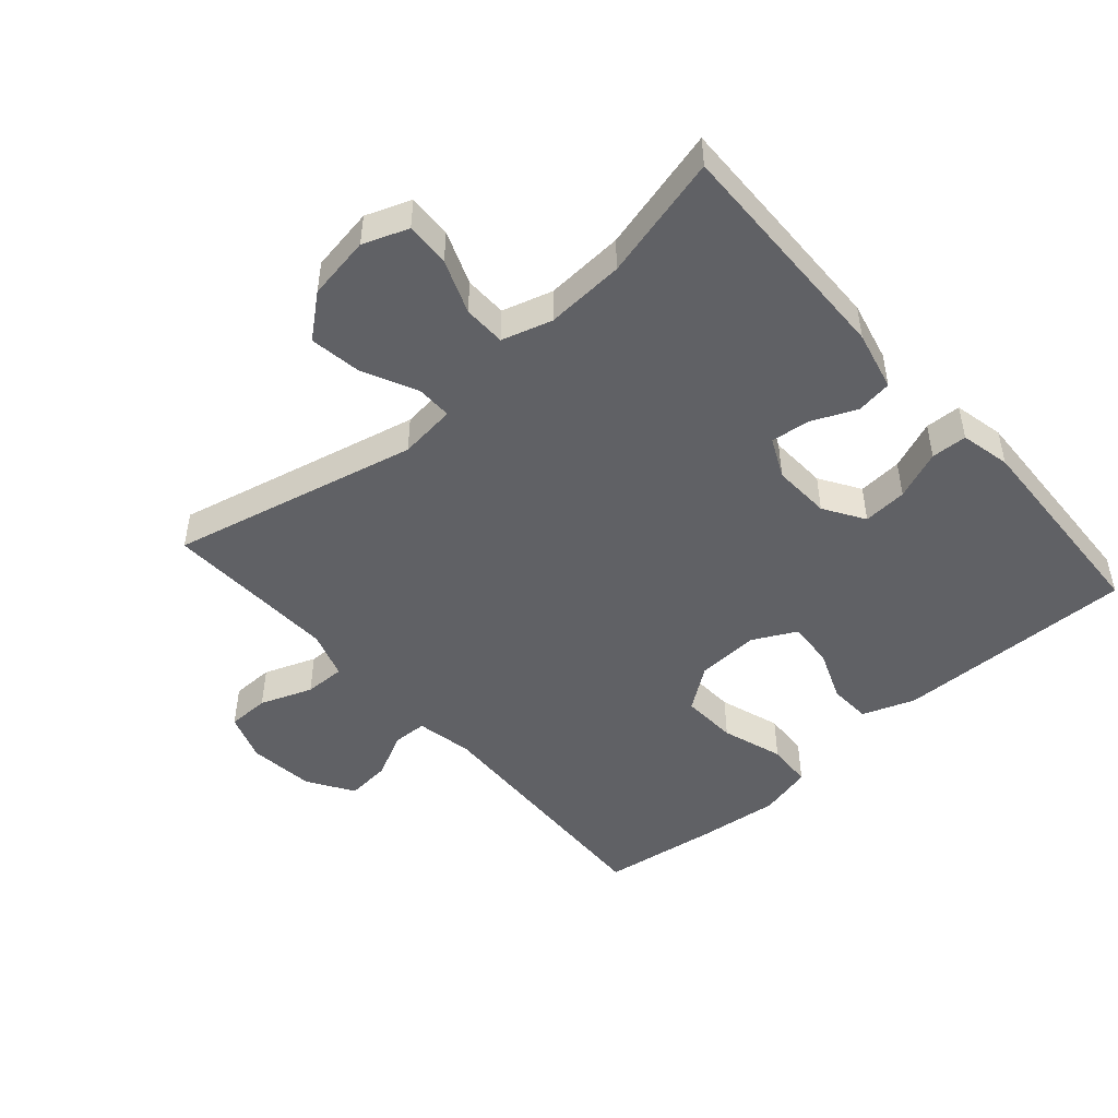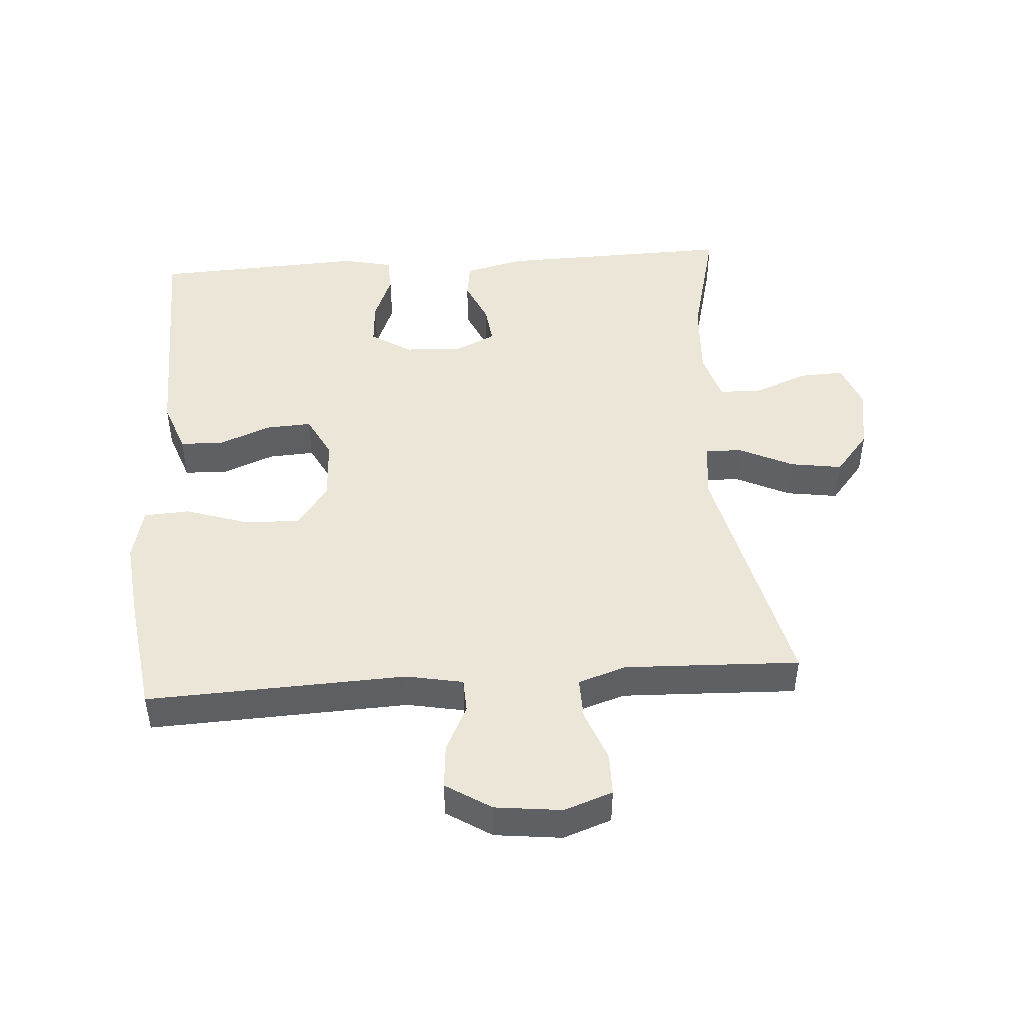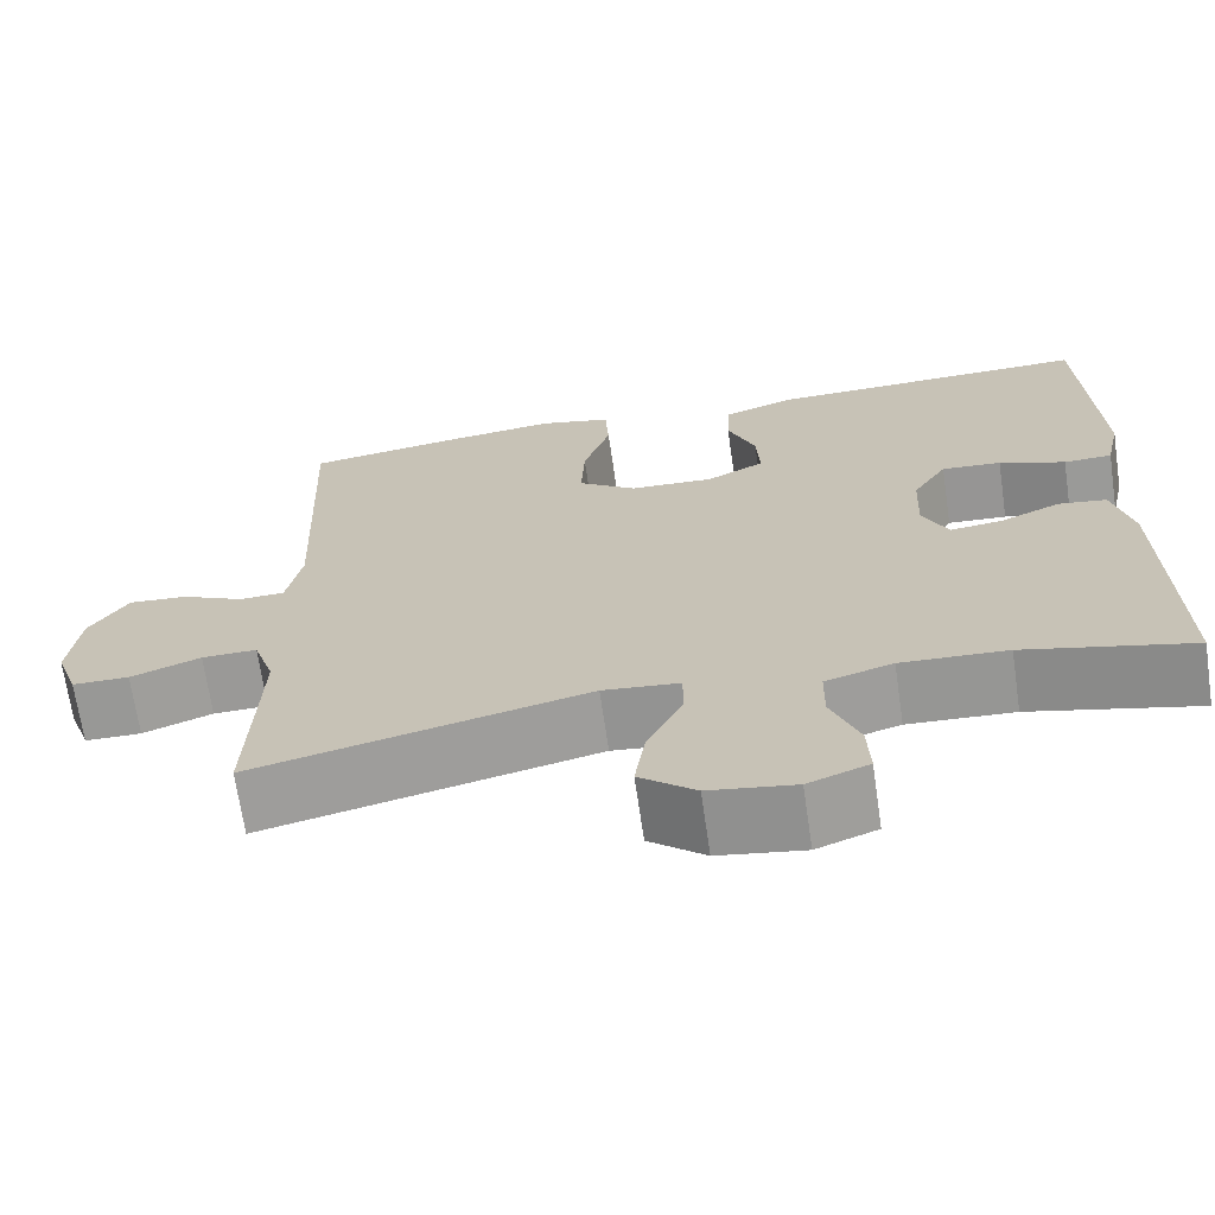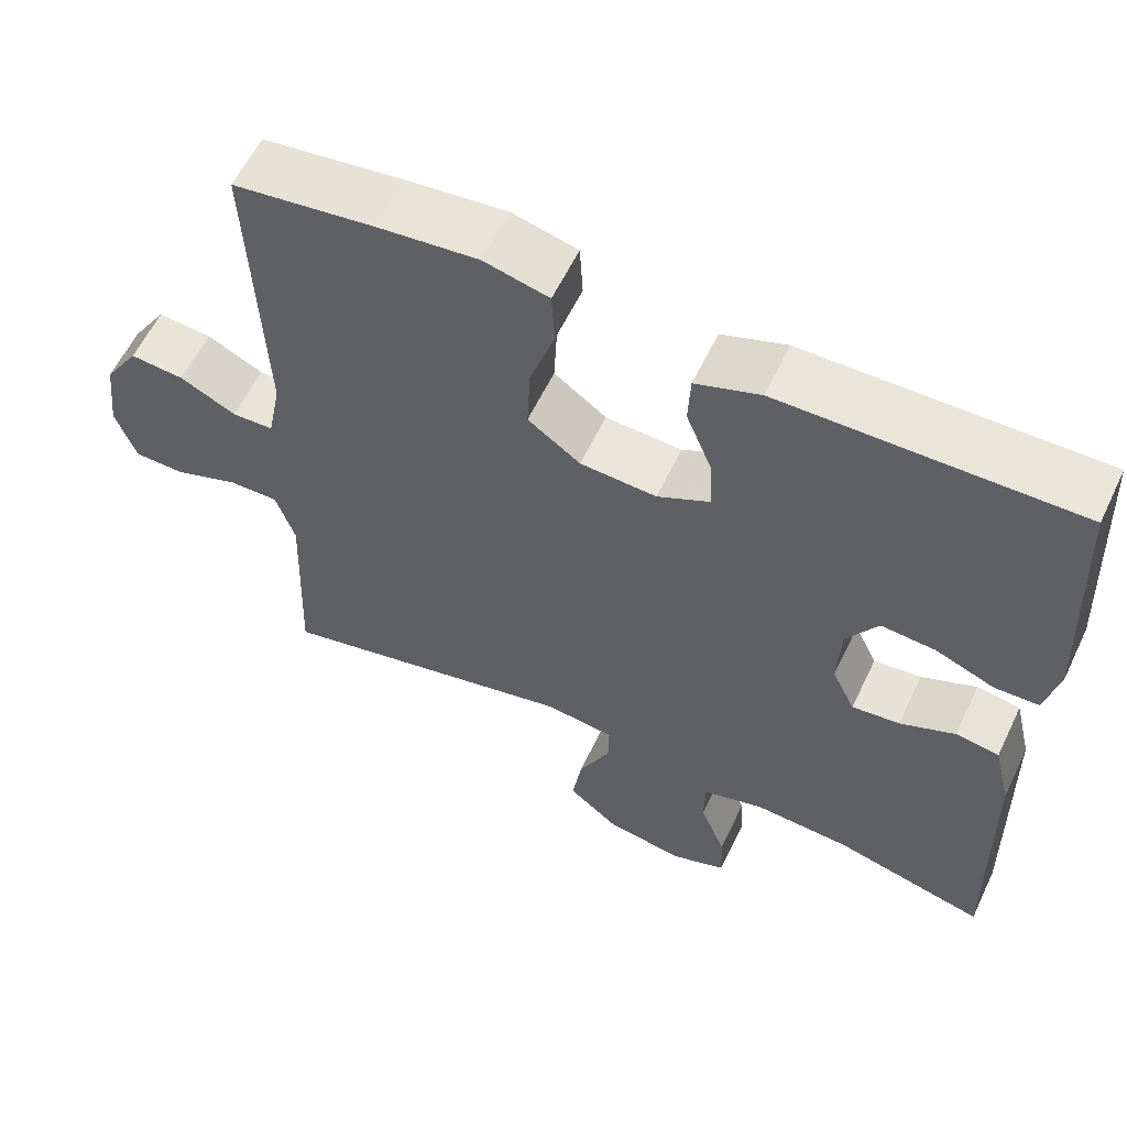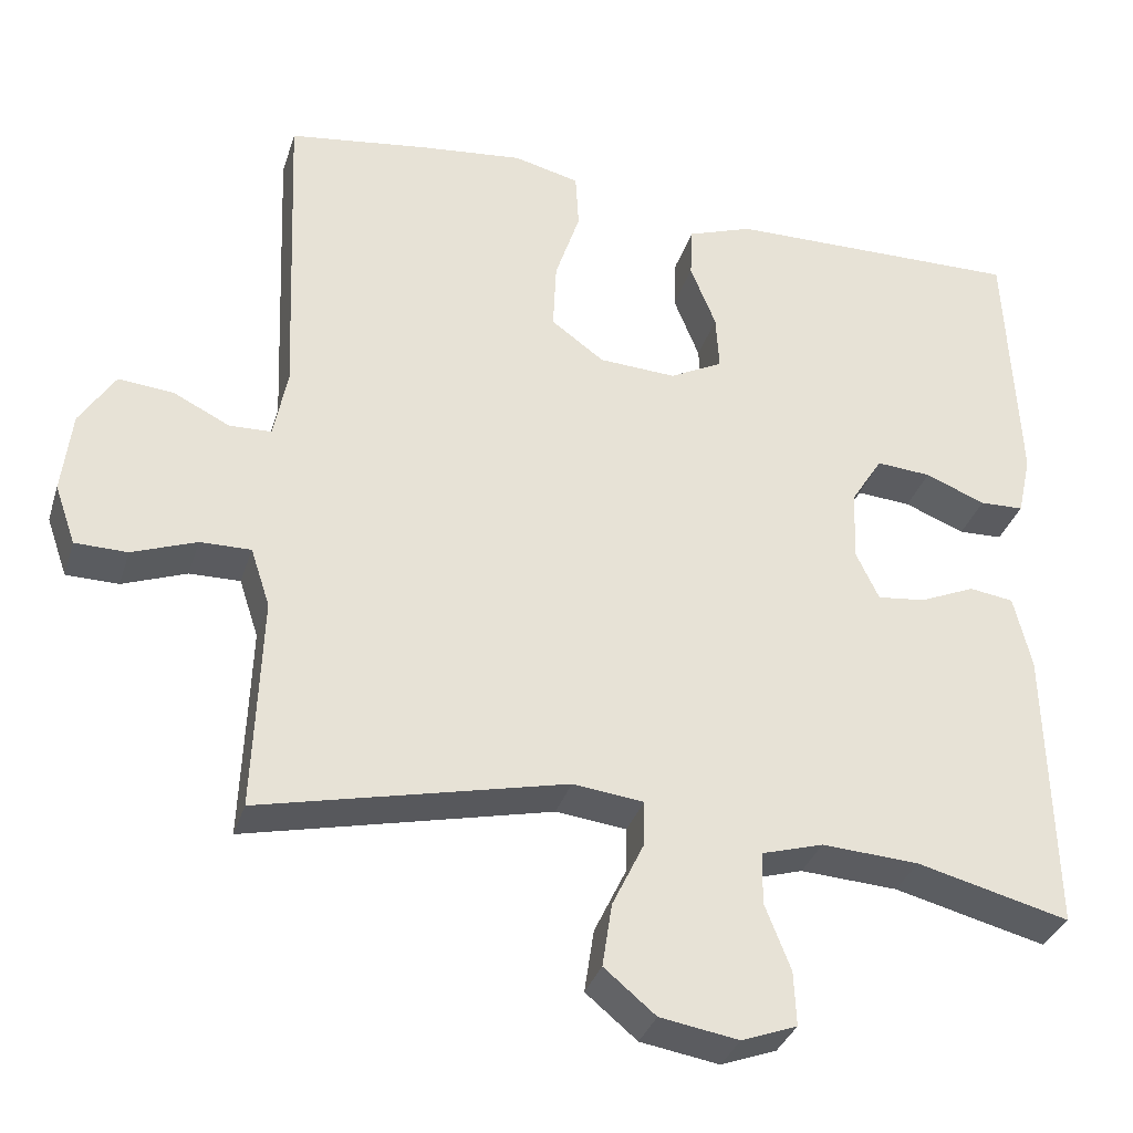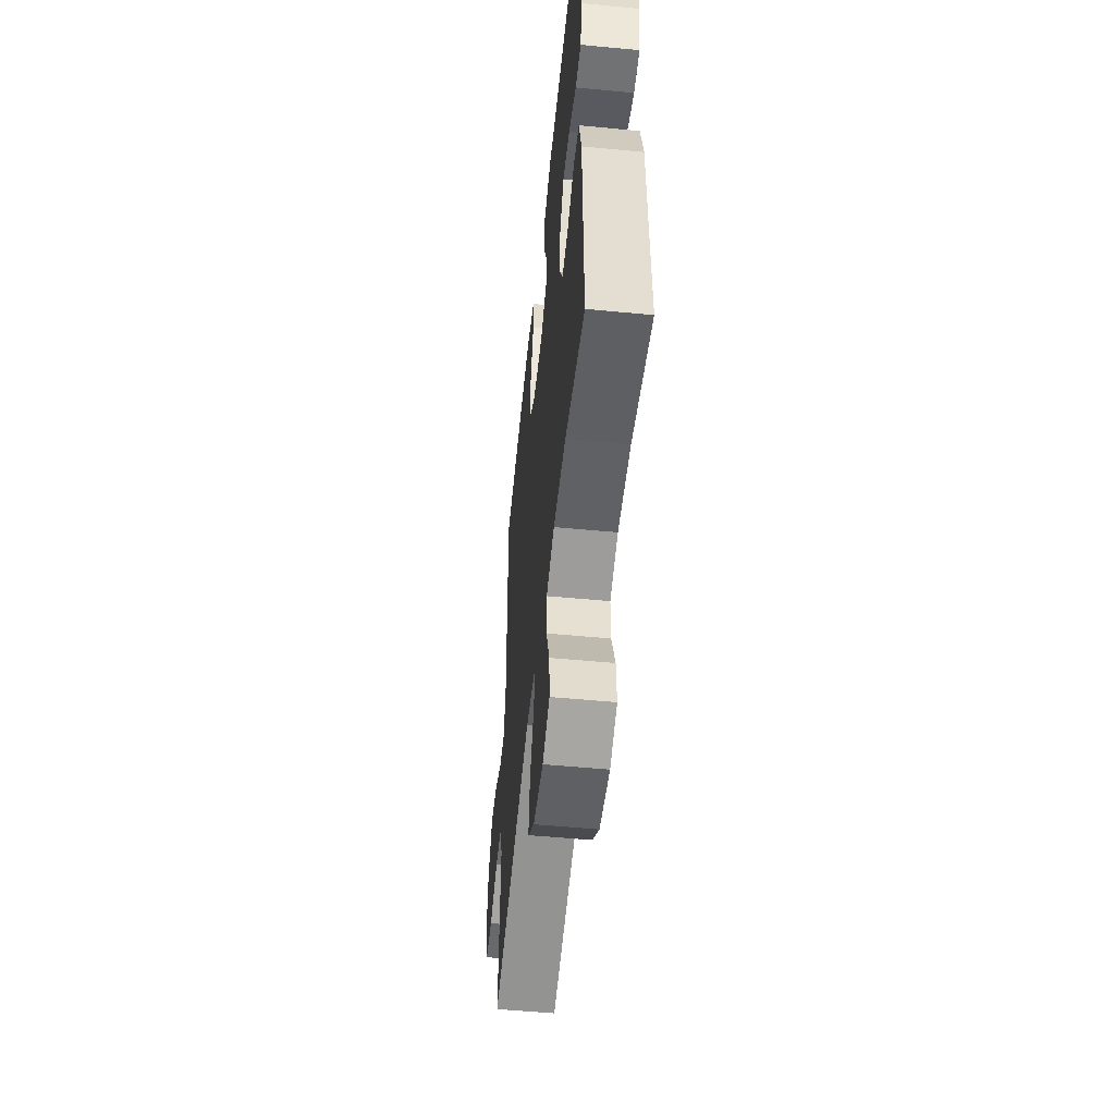
<metadata>
{"format":"obj","ext":"obj","renderer":"f3d","projection":"perspective","resolution":1024,"background":"white","views":[{"elev":-48.2,"azim":-138.7,"up":"+Y"},{"elev":46.5,"azim":85.9,"up":"+Y"},{"elev":-68.7,"azim":-171.7,"up":"+Z"},{"elev":59.5,"azim":-154.5,"up":"+Z"},{"elev":-33.7,"azim":163.5,"up":"+Z"},{"elev":-53.5,"azim":-95.8,"up":"+Z"}]}
</metadata>
<code>
v -0.5 0.07 0.5
v -0.256 0.07 0.496
v -0.131 0.07 0.494
v -0.05 0.07 0.465
v -0.047 0.07 0.4
v -0.079 0.07 0.32
v -0.083 0.07 0.25
v -0.017 0.07 0.216
v 0.079 0.07 0.221
v 0.145 0.07 0.269
v 0.141 0.07 0.355
v 0.11 0.07 0.449
v 0.114 0.07 0.519
v 0.196 0.07 0.539
v 0.323 0.07 0.525
v 0.5 0.07 0.5
v 0.484 0.07 0.104
v 0.501 0.07 0.017
v 0.553 0.07 0.015
v 0.624 0.07 0.05
v 0.692 0.07 0.056
v 0.736 0.07 -0.013
v 0.748 0.07 -0.115
v 0.722 0.07 -0.189
v 0.657 0.07 -0.19
v 0.577 0.07 -0.16
v 0.514 0.07 -0.159
v 0.49 0.07 -0.232
v 0.494 0.07 -0.345
v 0.5 0.07 -0.5
v 0.12 0.07 -0.412
v 0.032 0.07 -0.422
v 0.033 0.07 -0.478
v 0.073 0.07 -0.561
v 0.085 0.07 -0.64
v 0.021 0.07 -0.693
v -0.077 0.07 -0.709
v -0.146 0.07 -0.683
v -0.143 0.07 -0.615
v -0.111 0.07 -0.533
v -0.112 0.07 -0.468
v -0.189 0.07 -0.445
v -0.31 0.07 -0.452
v -0.5 0.07 -0.5
v -0.492 0.07 -0.141
v -0.47 0.07 -0.049
v -0.415 0.07 -0.041
v -0.346 0.07 -0.071
v -0.286 0.07 -0.078
v -0.257 0.07 -0.017
v -0.261 0.07 0.072
v -0.3 0.07 0.134
v -0.368 0.07 0.129
v -0.443 0.07 0.099
v -0.498 0.07 0.101
v -0.515 0.07 0.178
v -0.5 0 0.5
v -0.256 0 0.496
v -0.131 0 0.494
v -0.05 0 0.465
v -0.047 0 0.4
v -0.079 0 0.32
v -0.083 0 0.25
v -0.017 0 0.216
v 0.079 0 0.221
v 0.145 0 0.269
v 0.141 0 0.355
v 0.11 0 0.449
v 0.114 0 0.519
v 0.196 0 0.539
v 0.323 0 0.525
v 0.5 0 0.5
v 0.484 0 0.104
v 0.501 0 0.017
v 0.553 0 0.015
v 0.624 0 0.05
v 0.692 0 0.056
v 0.736 0 -0.013
v 0.748 0 -0.115
v 0.722 0 -0.189
v 0.657 0 -0.19
v 0.577 0 -0.16
v 0.514 0 -0.159
v 0.49 0 -0.232
v 0.494 0 -0.345
v 0.5 0 -0.5
v 0.12 0 -0.412
v 0.032 0 -0.422
v 0.033 0 -0.478
v 0.073 0 -0.561
v 0.085 0 -0.64
v 0.021 0 -0.693
v -0.077 0 -0.709
v -0.146 0 -0.683
v -0.143 0 -0.615
v -0.111 0 -0.533
v -0.112 0 -0.468
v -0.189 0 -0.445
v -0.31 0 -0.452
v -0.5 0 -0.5
v -0.492 0 -0.141
v -0.47 0 -0.049
v -0.415 0 -0.041
v -0.346 0 -0.071
v -0.286 0 -0.078
v -0.257 0 -0.017
v -0.261 0 0.072
v -0.3 0 0.134
v -0.368 0 0.129
v -0.443 0 0.099
v -0.498 0 0.101
v -0.515 0 0.178
f 56 1 2
f 55 56 2
f 54 55 2
f 53 54 2
f 4 5 6
f 3 4 6
f 2 3 6
f 53 2 6
f 52 53 6
f 51 52 6 7
f 50 51 7 8
f 49 50 8 9
f 46 47 48
f 45 46 48
f 44 45 48
f 43 44 48
f 42 43 48 49
f 49 9 10
f 42 49 10
f 41 42 10
f 38 39 40
f 37 38 40
f 36 37 40
f 35 36 40
f 34 35 40
f 33 34 40
f 32 33 40 41
f 29 30 31
f 28 29 31 32
f 32 41 10
f 28 32 10
f 27 28 10
f 24 25 26
f 23 24 26
f 22 23 26
f 21 22 26
f 20 21 26
f 19 20 26
f 18 19 26 27
f 15 16 17
f 14 15 17
f 13 14 17
f 12 13 17
f 11 12 17
f 17 18 27
f 11 17 27
f 10 11 27
f 58 57 112
f 58 112 111
f 58 111 110
f 58 110 109
f 62 61 60
f 62 60 59
f 62 59 58
f 62 58 109
f 62 109 108
f 63 62 108 107
f 64 63 107 106
f 65 64 106 105
f 104 103 102
f 104 102 101
f 104 101 100
f 104 100 99
f 105 104 99 98
f 66 65 105
f 66 105 98
f 66 98 97
f 96 95 94
f 96 94 93
f 96 93 92
f 96 92 91
f 96 91 90
f 96 90 89
f 97 96 89 88
f 87 86 85
f 88 87 85 84
f 66 97 88
f 66 88 84
f 66 84 83
f 82 81 80
f 82 80 79
f 82 79 78
f 82 78 77
f 82 77 76
f 82 76 75
f 83 82 75 74
f 73 72 71
f 73 71 70
f 73 70 69
f 73 69 68
f 73 68 67
f 83 74 73
f 83 73 67
f 83 67 66
f 1 57 58 2
f 2 58 59 3
f 3 59 60 4
f 4 60 61 5
f 5 61 62 6
f 6 62 63 7
f 7 63 64 8
f 8 64 65 9
f 9 65 66 10
f 10 66 67 11
f 11 67 68 12
f 12 68 69 13
f 13 69 70 14
f 14 70 71 15
f 15 71 72 16
f 16 72 73 17
f 17 73 74 18
f 18 74 75 19
f 19 75 76 20
f 20 76 77 21
f 21 77 78 22
f 22 78 79 23
f 23 79 80 24
f 24 80 81 25
f 25 81 82 26
f 26 82 83 27
f 27 83 84 28
f 28 84 85 29
f 29 85 86 30
f 30 86 87 31
f 31 87 88 32
f 32 88 89 33
f 33 89 90 34
f 34 90 91 35
f 35 91 92 36
f 36 92 93 37
f 37 93 94 38
f 38 94 95 39
f 39 95 96 40
f 40 96 97 41
f 41 97 98 42
f 42 98 99 43
f 43 99 100 44
f 44 100 101 45
f 45 101 102 46
f 46 102 103 47
f 47 103 104 48
f 48 104 105 49
f 49 105 106 50
f 50 106 107 51
f 51 107 108 52
f 52 108 109 53
f 53 109 110 54
f 54 110 111 55
f 55 111 112 56
f 56 112 57 1

</code>
